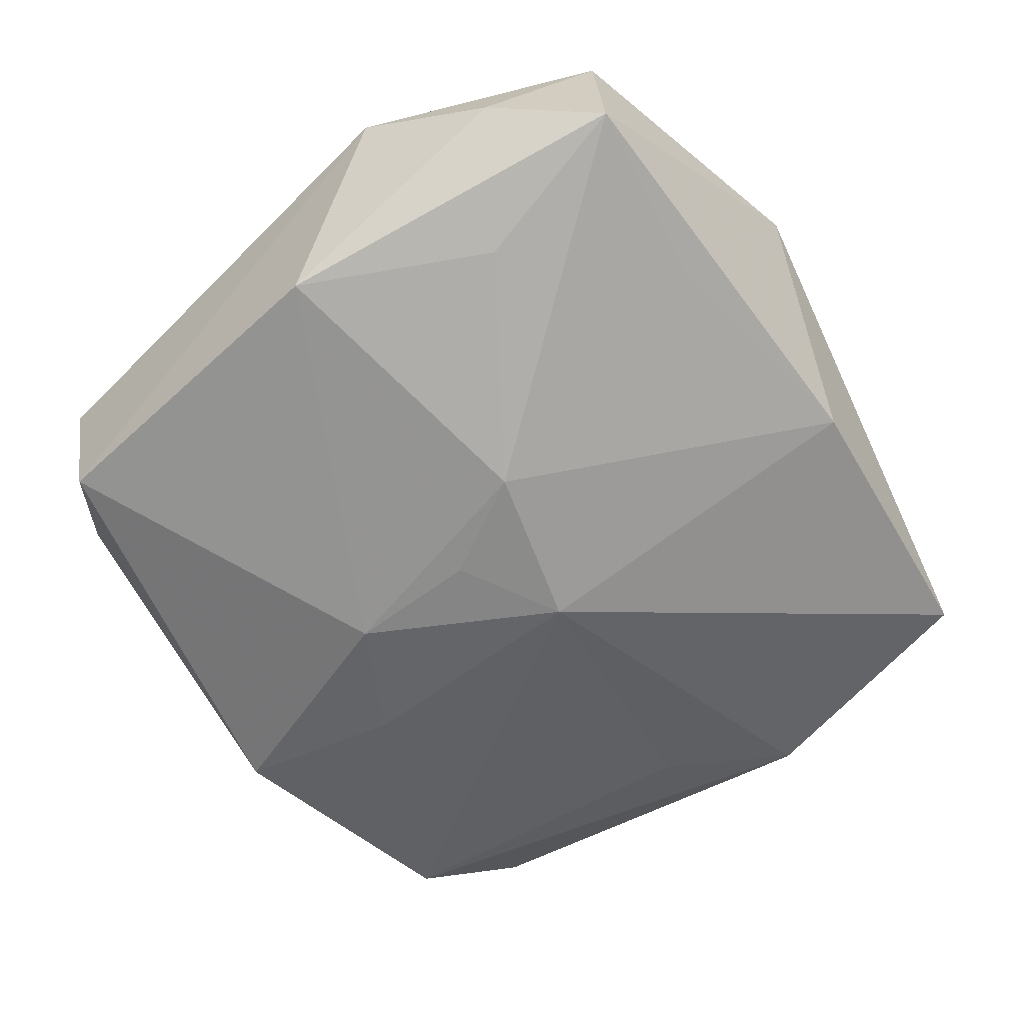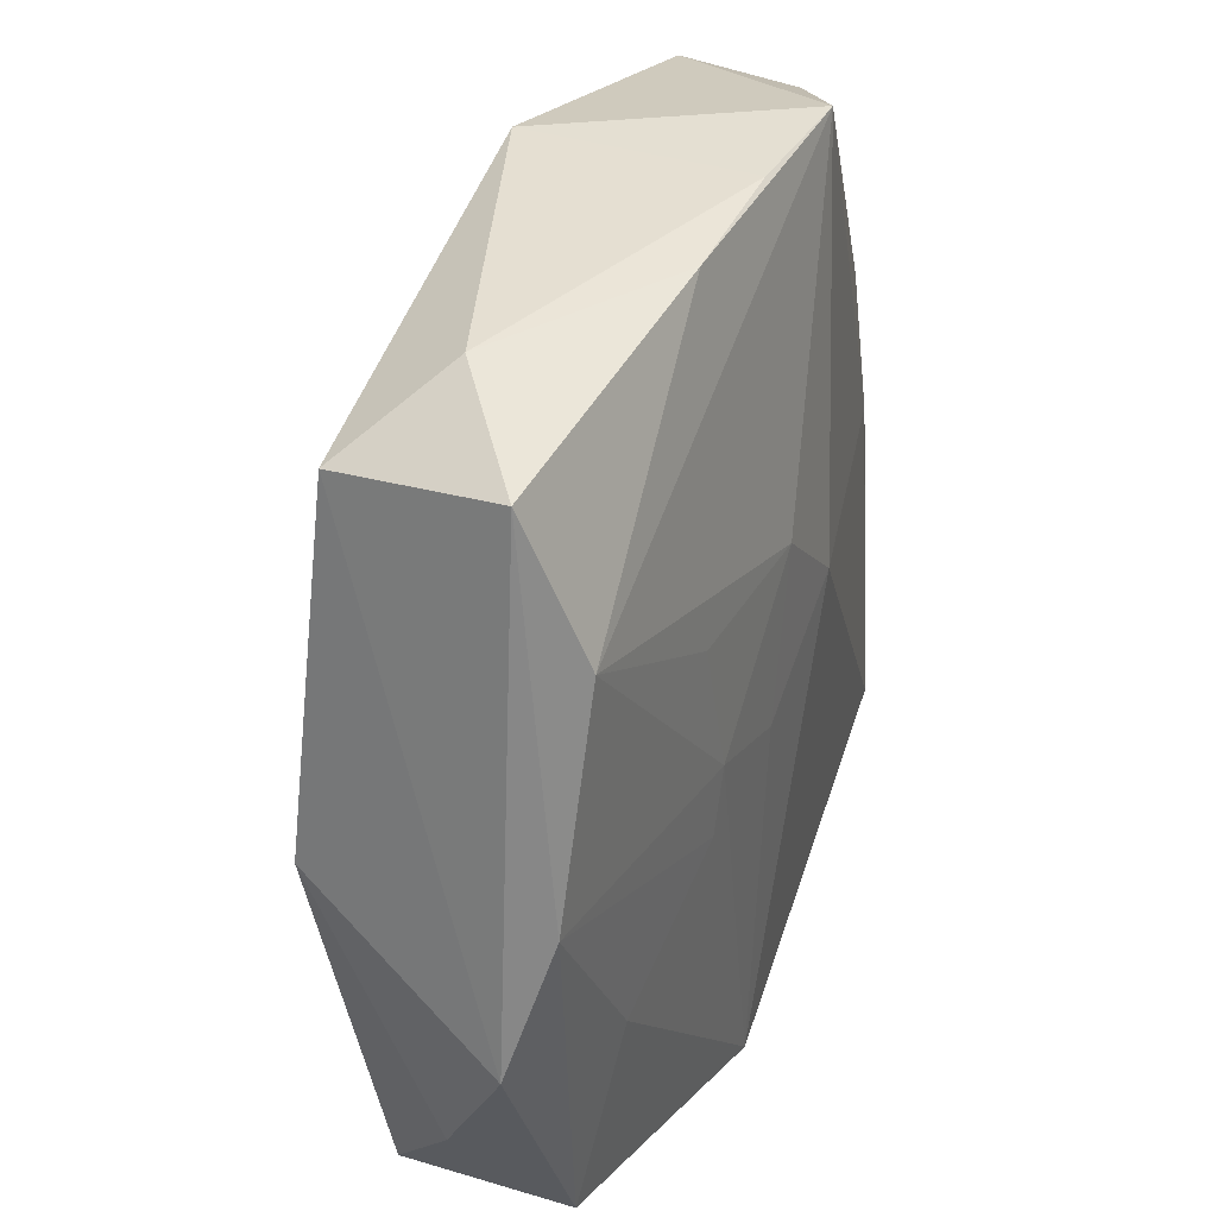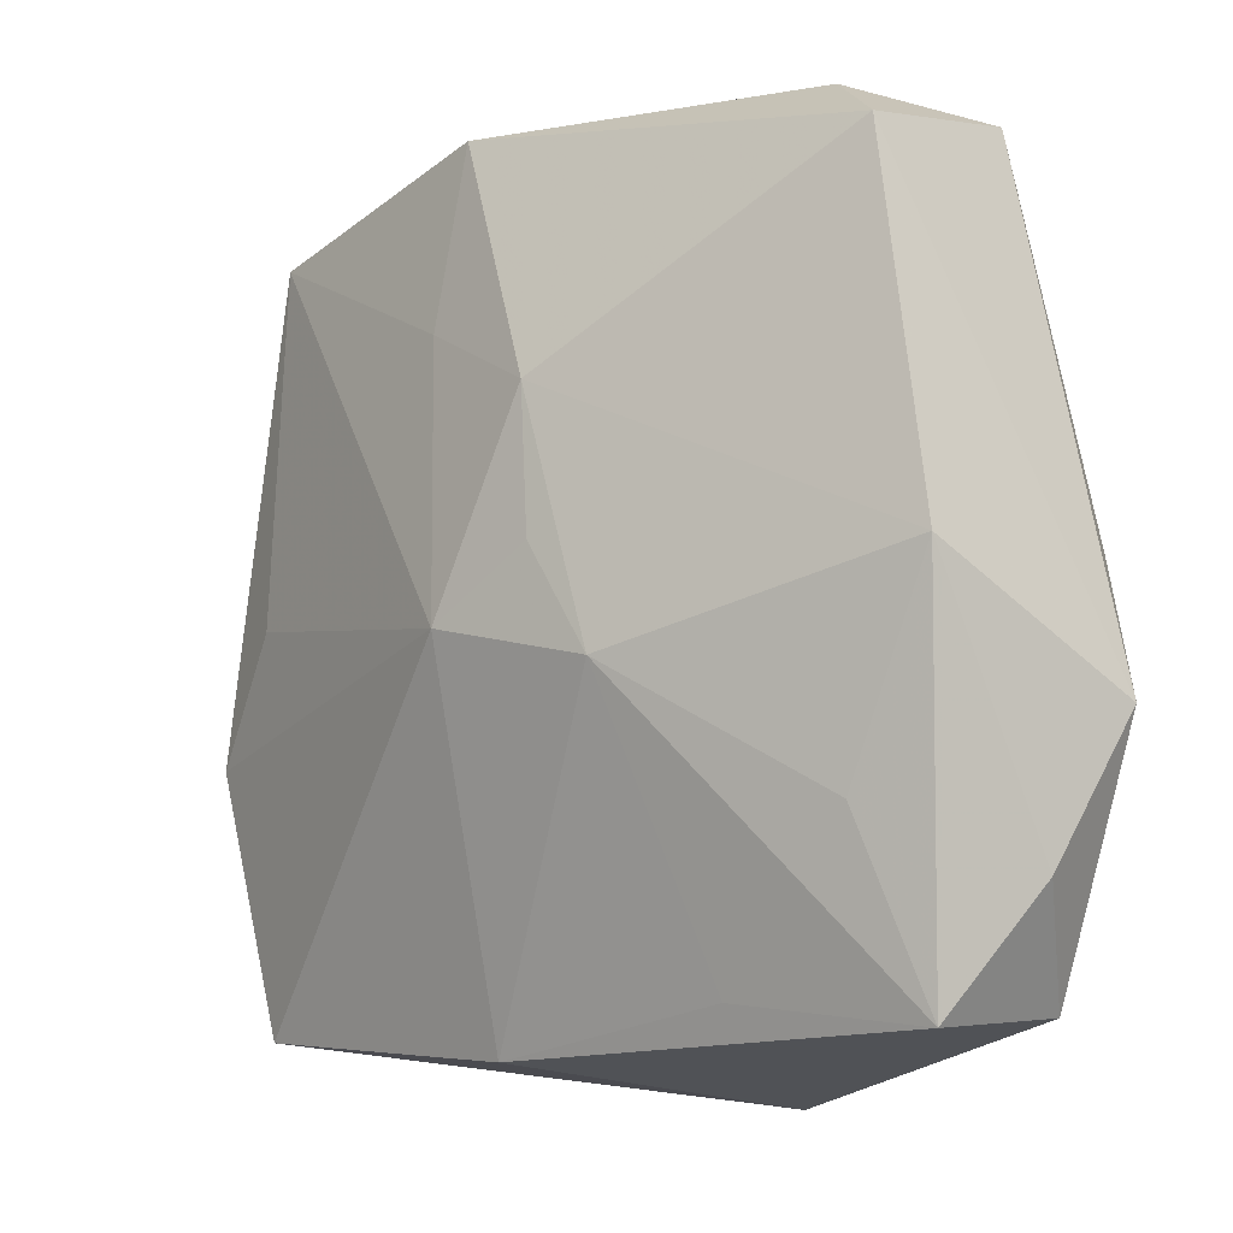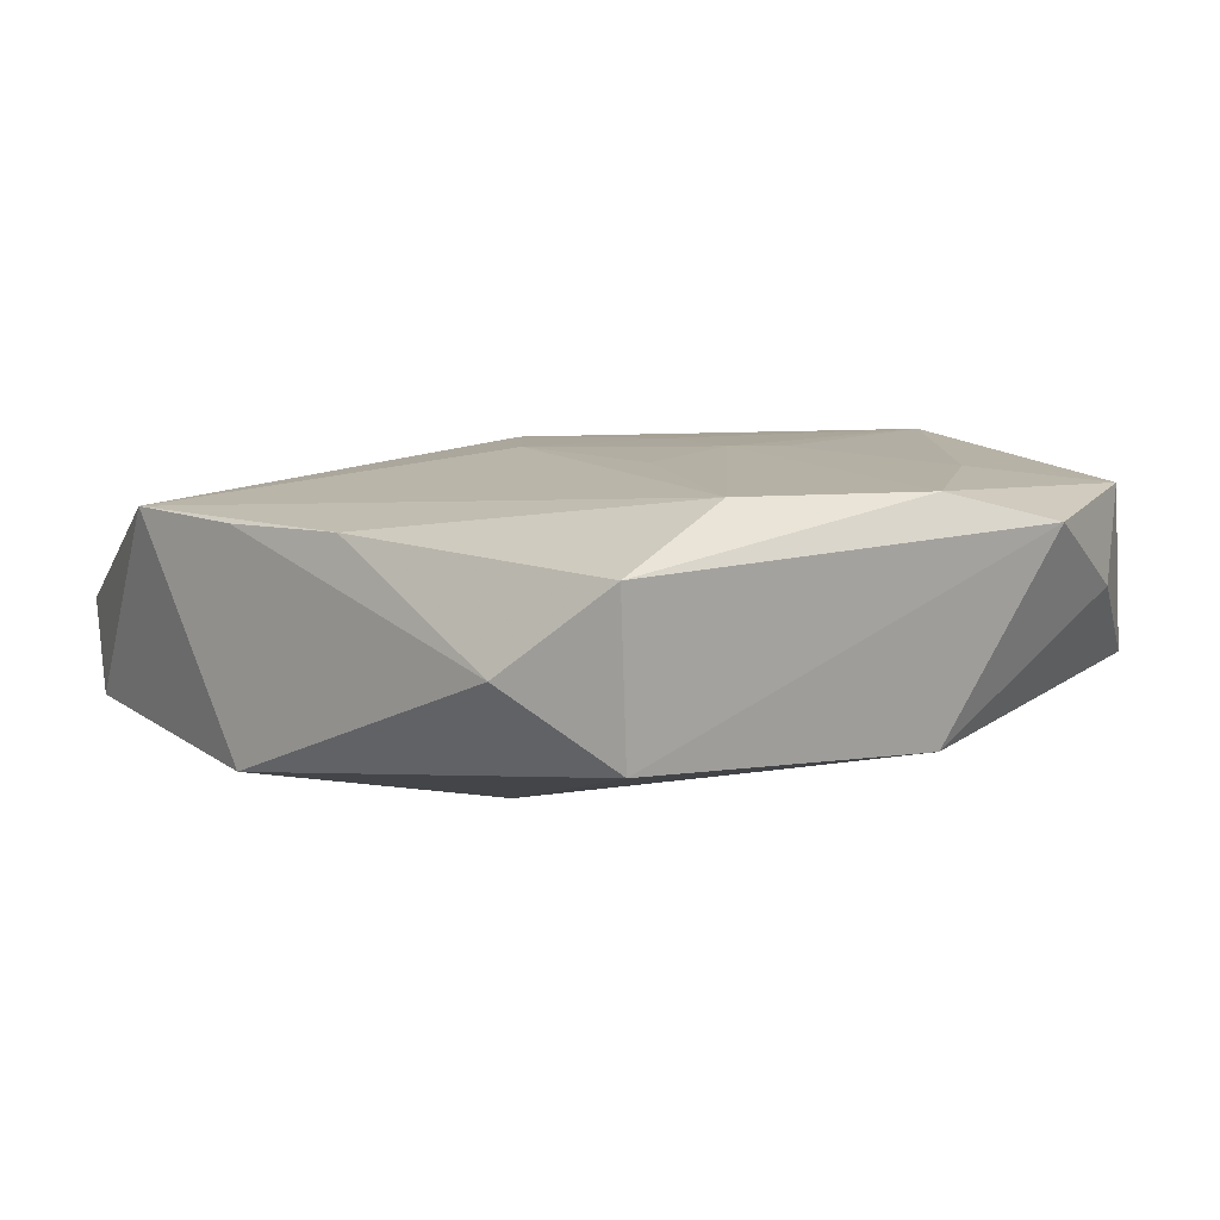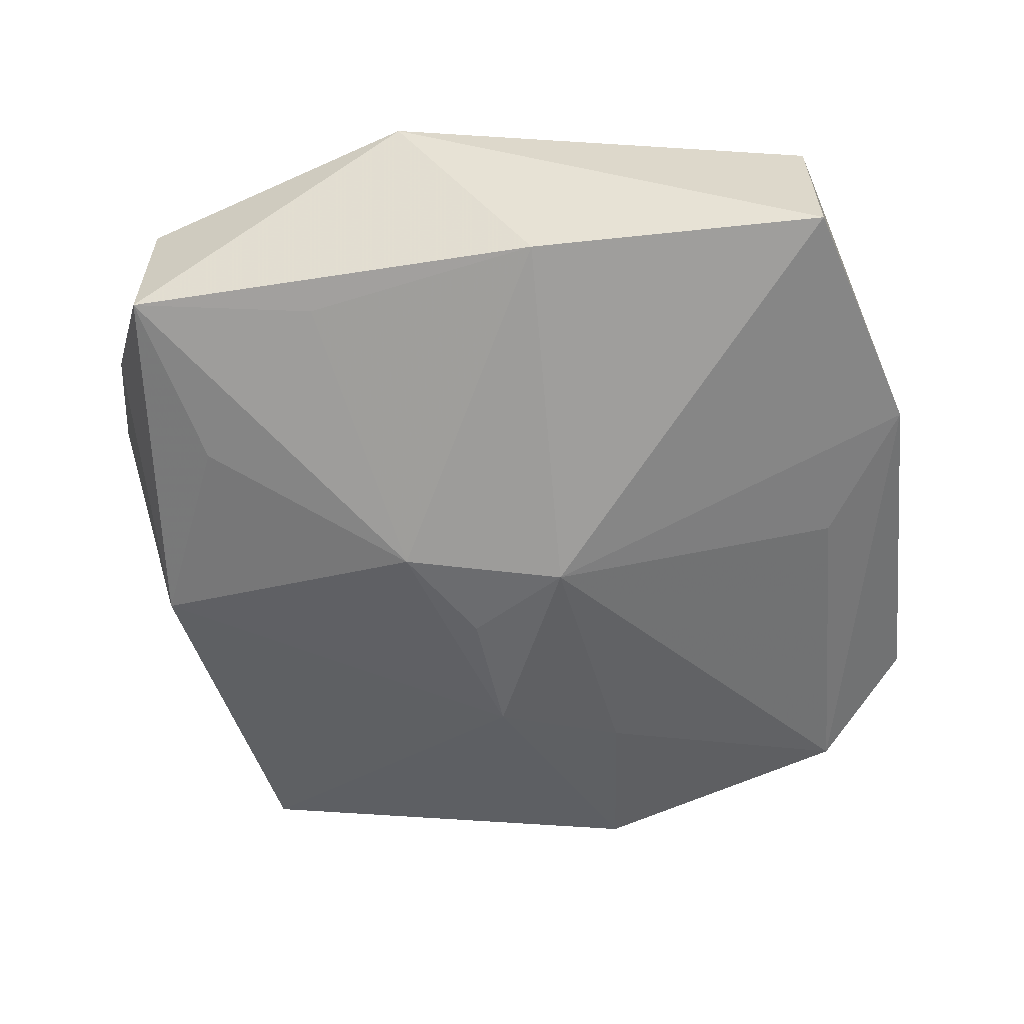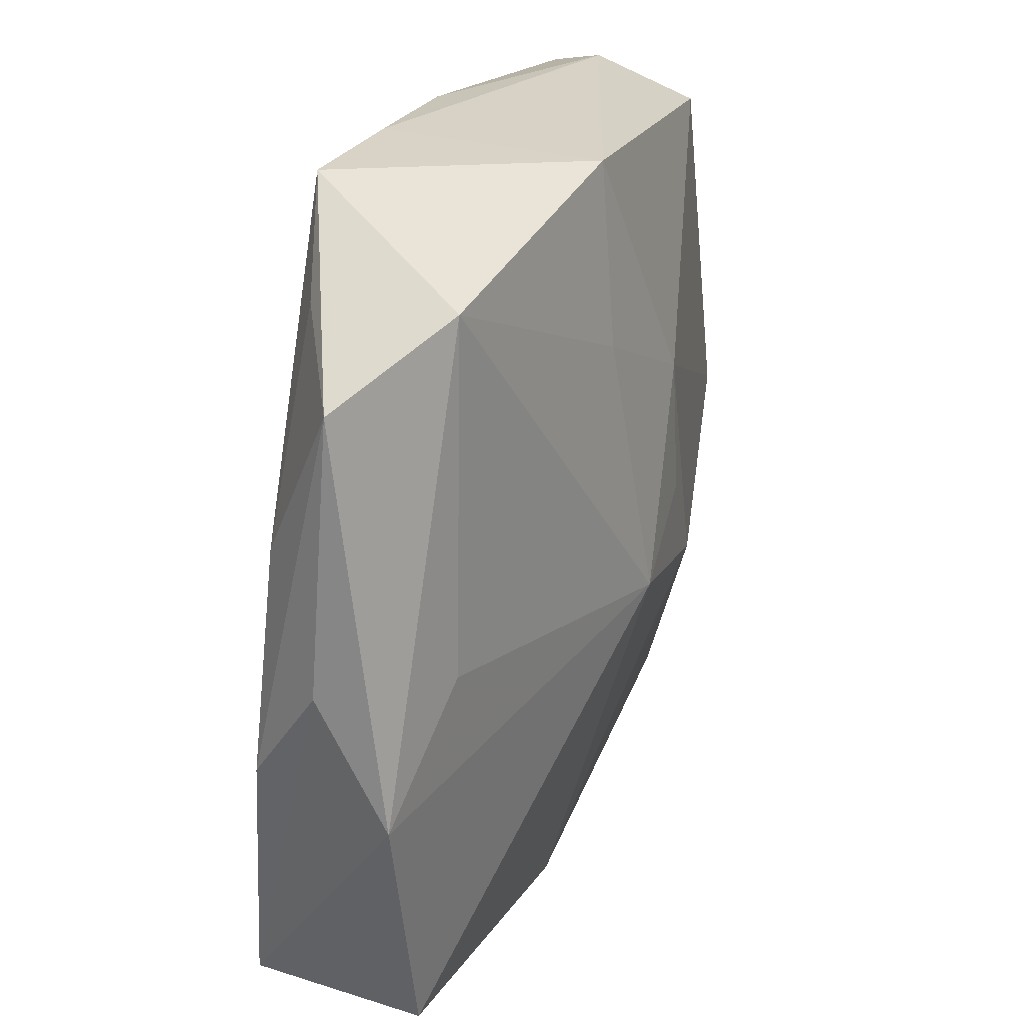
<metadata>
{"format":"obj","ext":"obj","renderer":"f3d","projection":"perspective","resolution":1024,"background":"white","views":[{"elev":-61.2,"azim":-56.2,"up":"+Z"},{"elev":39.1,"azim":-66.7,"up":"+Y"},{"elev":-9.5,"azim":-138.8,"up":"+Y"},{"elev":6.2,"azim":-138.0,"up":"+Z"},{"elev":-54.3,"azim":8.0,"up":"+Z"},{"elev":26.3,"azim":110.3,"up":"+Y"}]}
</metadata>
<code>
v 0.004518 -0.002263 -0.01371
v -0.02641 -0.027 -0.004484
v 0.005412 0.03081 0.006598
v 0.007002 0.01736 -0.01128
v -0.03046 -0.01843 0.001296
v -0.02282 -0.01421 -0.007928
v -0.002675 -0.003848 0.01132
v 0.00575 -0.02867 -0.006108
v -0.02991 0.001292 0.008796
v -0.0293 0.0002808 -0.008318
v -0.026 0.02784 0.004686
v -0.025 0.0171 0.008946
v -0.01029 -0.0009507 0.01105
v 0.007412 0.001652 0.01132
v 0.02839 -0.02719 -0.004461
v -0.03317 -0.00822 0.006465
v -0.02203 -0.01264 0.009642
v -0.003114 0.002427 -0.01331
v -0.007753 -0.005071 -0.01304
v -0.004924 -0.03163 0.01132
v 0.02344 0.02465 0.004202
v 0.0298 0.009499 0.004789
v -0.02639 -0.0262 0.008051
v -0.004571 0.03041 0.006504
v -0.01149 -0.005956 0.01094
v 0.02696 0.0006634 -0.007208
v 0.03292 0.02117 -0.0009072
v -0.002338 0.01258 -0.01305
v -0.01815 0.03081 -0.001596
v 0.0337 0.001146 0.0002819
v 0.0336 -0.008284 -0.0048
v 0.02812 -0.0262 0.008247
v 0.02565 0.001521 0.007381
v -0.02489 0.02605 -0.007204
v 0.01506 0.03068 0.007291
v -0.01225 -0.02535 -0.006044
v 0.02546 0.02602 -0.007014
v 0.0005092 0.008536 0.011
v -0.01192 0.009177 0.01033
v 0.005535 0.03036 -0.009798
v 0.03121 -0.007003 0.005996
f 11 34 16
f 20 17 23
f 23 2 20
f 16 34 10
f 2 19 36
f 28 10 34
f 19 10 28
f 26 31 1
f 1 37 26
f 26 37 31
f 40 28 34
f 5 23 16
f 2 23 5
f 16 10 5
f 5 10 2
f 6 19 2
f 2 10 6
f 6 10 19
f 20 2 8
f 2 36 8
f 8 19 1
f 8 36 19
f 13 7 38
f 38 39 13
f 20 7 13
f 12 39 38
f 12 13 39
f 14 7 20
f 38 7 14
f 1 19 18
f 18 28 1
f 19 28 18
f 1 28 4
f 28 40 4
f 4 37 1
f 4 40 37
f 34 11 29
f 29 40 34
f 37 40 35
f 35 12 38
f 38 14 35
f 20 8 15
f 1 31 15
f 15 8 1
f 25 17 20
f 20 13 25
f 9 11 16
f 9 12 11
f 16 23 9
f 9 23 17
f 13 12 9
f 17 25 9
f 9 25 13
f 40 29 3
f 3 35 40
f 33 35 14
f 37 35 27
f 27 35 21
f 31 37 27
f 27 30 31
f 20 15 32
f 32 14 20
f 32 33 14
f 31 30 32
f 32 15 31
f 24 29 11
f 24 3 29
f 11 12 24
f 12 35 24
f 35 3 24
f 21 35 22
f 35 33 22
f 22 27 21
f 33 32 41
f 41 22 33
f 41 32 30
f 30 27 41
f 27 22 41

</code>
